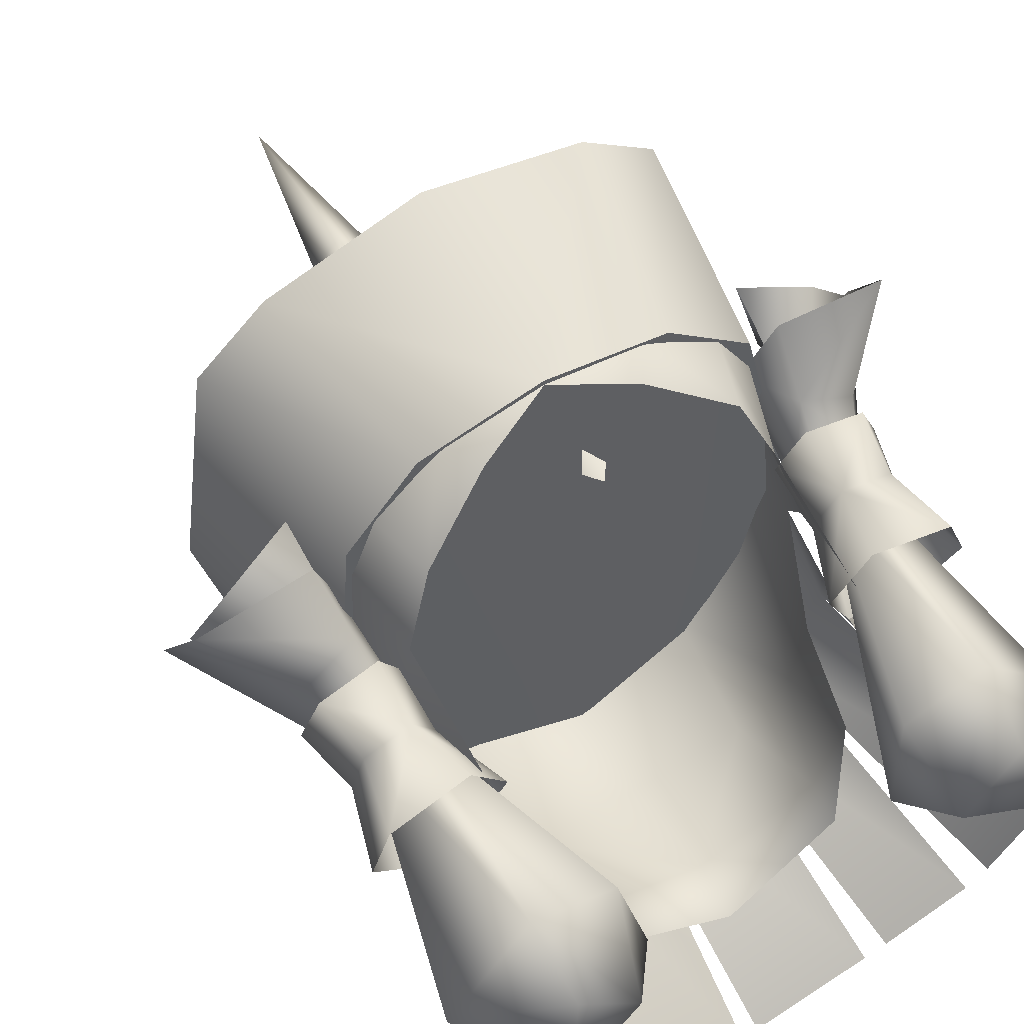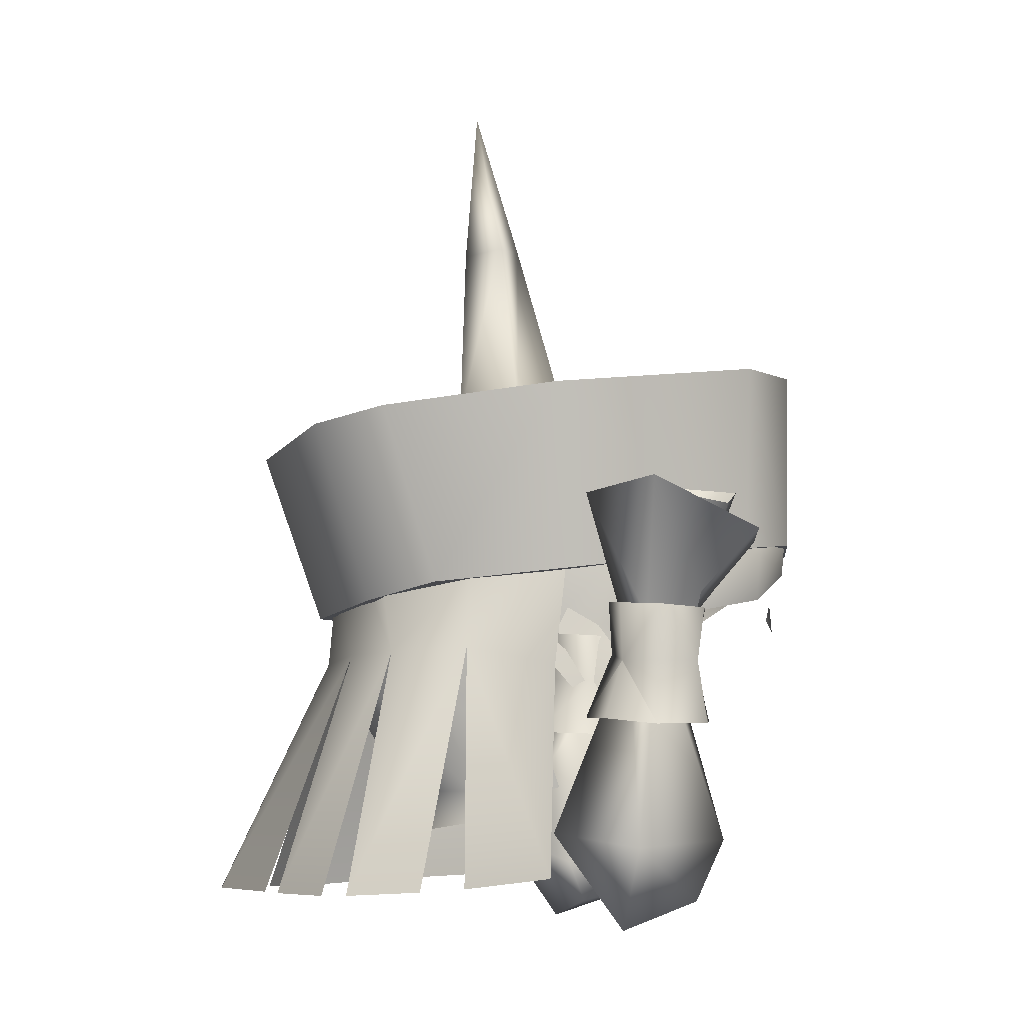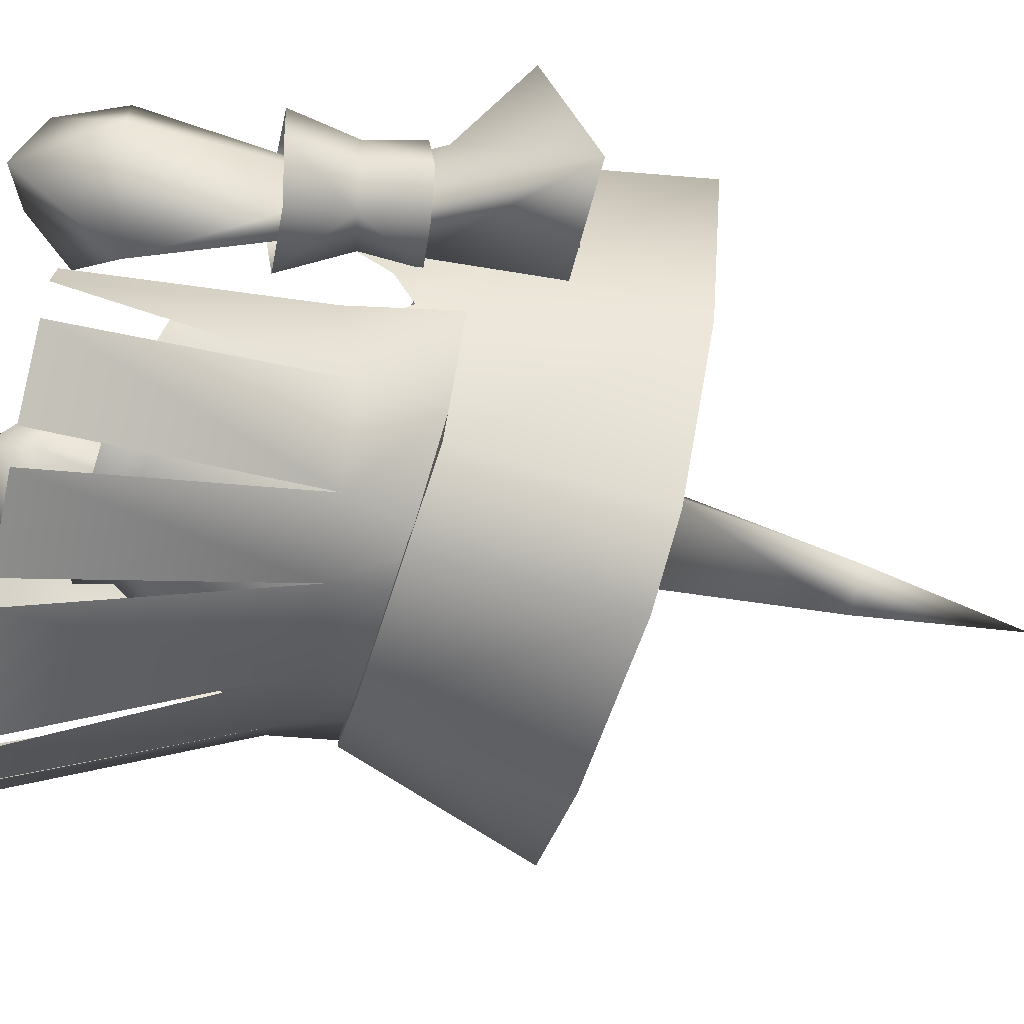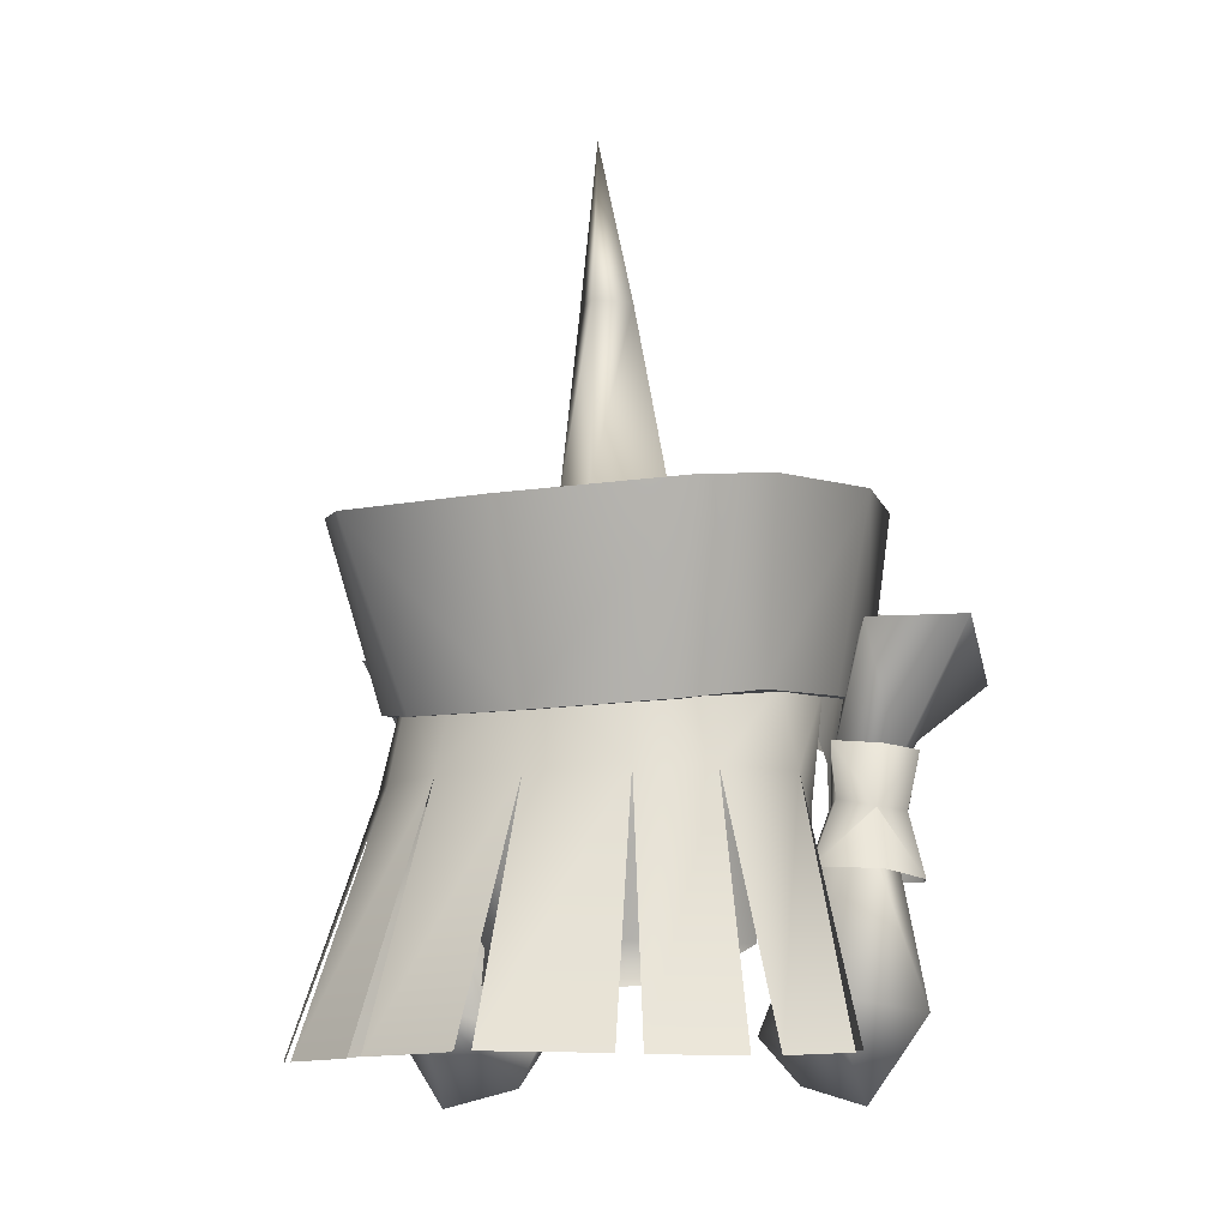
<metadata>
{"format":"obj","ext":"obj","renderer":"f3d","projection":"perspective","resolution":1024,"background":"white","views":[{"elev":65.1,"azim":-30.2,"up":"+Z"},{"elev":-8.2,"azim":-98.0,"up":"+Y"},{"elev":-40.6,"azim":75.9,"up":"+Z"},{"elev":-11.5,"azim":-157.5,"up":"+Y"}]}
</metadata>
<code>
g mesh00
v -8.731 56.29 -1.438
v -8.969 58 -2.885
v -7.277 52.39 -3.187
v -9.258 54.46 1.403
v -12.54 44.96 1.21
v -10.33 54.42 2.642
v -4.063 60.15 10.5
v -3.129 58.61 10.59
v 0 59.92 11.37
v 0 47.72 -8.322
v 0 52.44 -11.21
v 4.687 52.25 -10.14
v -8.596 56.19 1.116
v -8.529 60.11 3.537
v -8.39 55.97 3.536
v 8.596 56.19 1.116
v 8.39 55.97 3.536
v 8.529 60.11 3.537
v 11.17 55.65 1.916
v 8.596 56.19 1.116
v 14.64 61.85 1.613
v 10.65 61.55 -0.8437
v 9.182 45.62 -2.21
v 9.258 54.46 1.403
v 10.33 54.42 2.642
v 9.419 59.46 7.543
v 8.529 60.11 3.537
v 9.13 57.23 5.664
v 8.39 55.97 3.536
v 8.986 55.78 4.524
v 7.52 56.25 4.782
v 8.6 55.47 0.06133
v 8.896 58.98 0.9775
v 8.731 56.29 -1.438
v 8.969 58 -2.885
v 7.277 52.39 -3.187
v 9.813 41.14 0.9365
v 8.89 42.45 4.645
v 6.577 42.03 1.945
v 12.54 44.96 1.21
v 9.813 41.14 0.9365
v 6.577 42.03 1.945
v 12.54 44.96 1.21
v 10.33 54.42 2.642
v 9.044 45.31 5.949
v 8.558 54.04 3.637
v 5.747 45.19 4.916
v 7.461 50.63 4.013
v 8.6 55.47 0.06133
v 7.52 56.25 4.782
v 8.529 60.11 3.537
v 10.65 61.55 -0.8437
v 8.596 56.19 1.116
v 9.047 56.07 4.455
v 9.228 61.89 6.73
v 11.16 56.06 2.194
v 10.73 61.98 0.881
v 13.79 61.07 3.287
v 5.042 44.09 0.8863
v 8.558 54.04 3.637
v 9.419 59.46 7.543
v 9.13 57.23 5.664
v 14.01 59.56 6.637
v 11.16 56.06 2.194
v 9.047 56.07 4.455
v 12.04 60.99 5.671
v 8.986 55.78 4.524
v 10.62 55.53 4.316
v 11.3 56.9 4.495
v 10.62 55.53 4.316
v 11.17 55.65 1.916
v 11.3 56.9 4.495
v 14.64 61.85 1.613
v 14.01 59.56 6.637
v 4.747 47.64 -5.599
v 6.659 52.16 -6.993
v -14.64 61.85 1.613
v -10.65 61.55 -0.8437
v -11.17 55.65 1.916
v -8.596 56.19 1.116
v -8.558 54.04 3.637
v -5.042 44.09 0.8863
v -8.986 55.78 4.524
v -8.39 55.97 3.536
v -9.13 57.23 5.664
v -8.529 60.11 3.537
v -9.419 59.46 7.543
v -8.896 58.98 0.9775
v -8.6 55.47 0.06133
v -7.52 56.25 4.782
v -5.042 44.09 0.8863
v -5.747 45.19 4.916
v -6.577 42.03 1.945
v -9.182 45.62 -2.21
v -9.813 41.14 0.9365
v -6.577 42.03 1.945
v -7.52 56.25 4.782
v -8.6 55.47 0.06133
v -7.461 50.63 4.013
v -8.596 56.19 1.116
v -10.65 61.55 -0.8437
v -8.529 60.11 3.537
v -9.228 61.89 6.73
v -9.047 56.07 4.455
v -10.73 61.98 0.881
v -11.16 56.06 2.194
v -13.79 61.07 3.287
v -12.04 60.99 5.671
v -9.047 56.07 4.455
v -11.16 56.06 2.194
v -10.62 55.53 4.316
v -8.986 55.78 4.524
v -11.3 56.9 4.495
v -9.13 57.23 5.664
v -14.01 59.56 6.637
v -9.419 59.46 7.543
v -8.558 54.04 3.637
v -10.33 54.42 2.642
v -9.044 45.31 5.949
v -12.54 44.96 1.21
v -8.89 42.45 4.645
v -14.01 59.56 6.637
v -14.64 61.85 1.613
v -11.3 56.9 4.495
v -11.17 55.65 1.916
v -10.62 55.53 4.316
v 8.896 58.98 0.9775
v 8.213 59.55 6.33
v 7.52 56.25 4.782
v 6.935 59.59 8.5
v 6.223 57.04 8.491
v 4.063 60.15 10.5
v 3.129 58.61 10.59
v 5.042 44.09 0.8863
v -6.223 57.04 8.491
v -6.935 59.59 8.5
v -7.52 56.25 4.782
v -8.213 59.55 6.33
v -8.896 58.98 0.9775
v -9.813 41.14 0.9365
v 8.969 58 -2.885
v 7.277 52.39 -3.187
v 5.848 47.83 -1.403
v 4.758 46.08 -5.861
v 0 45.54 -8.715
v -4.747 47.64 -5.599
v -4.758 46.08 -5.861
v -5.848 47.83 -1.403
v -4.687 52.25 -10.14
v -6.659 52.16 -6.993
v -7.277 52.39 -3.187
v -8.969 58 -2.885
v -7.777 57.93 -6.53
v -5.052 57.35 -9.949
v 0 57.04 -12.12
v 5.052 57.35 -9.949
v 7.777 57.93 -6.53
f 1 2 3
f 4 5 6
f 7 8 9
f 10 11 12
f 13 14 15
f 16 17 18
f 19 20 21
f 21 20 22
f 23 24 25
f 26 27 28
f 28 27 29
f 28 29 30
f 31 32 33
f 33 32 34
f 33 34 35
f 35 34 36
f 37 38 39
f 25 40 23
f 23 40 41
f 23 41 42
f 43 44 45
f 45 44 46
f 45 46 47
f 48 49 50
f 51 52 53
f 54 55 56
f 56 55 57
f 56 57 58
f 42 59 23
f 23 59 60
f 23 60 24
f 61 62 63
f 64 58 65
f 65 58 66
f 65 66 55
f 67 68 62
f 62 68 69
f 62 69 63
f 70 71 72
f 72 71 73
f 72 73 74
f 10 12 75
f 75 12 76
f 77 78 79
f 79 78 80
f 81 82 4
f 83 84 85
f 85 84 86
f 85 86 87
f 2 1 88
f 88 1 89
f 88 89 90
f 91 92 93
f 5 94 95
f 95 94 96
f 97 98 99
f 100 101 102
f 103 104 105
f 105 104 106
f 105 106 107
f 5 4 94
f 94 4 82
f 94 82 96
f 103 108 109
f 109 108 107
f 109 107 110
f 111 112 113
f 113 112 114
f 113 114 115
f 115 114 116
f 117 118 119
f 119 118 120
f 119 120 121
f 122 123 124
f 124 123 125
f 124 125 126
f 127 128 129
f 129 128 130
f 129 130 131
f 131 130 132
f 131 132 133
f 133 132 9
f 46 134 47
f 47 134 39
f 47 39 45
f 45 39 38
f 45 38 43
f 43 38 37
f 8 7 135
f 135 7 136
f 135 136 137
f 137 136 138
f 137 138 139
f 91 117 92
f 92 117 119
f 92 119 93
f 93 119 121
f 93 121 140
f 140 121 120
f 141 142 76
f 76 142 143
f 76 143 75
f 75 143 144
f 75 144 10
f 10 144 145
f 10 145 146
f 146 145 147
f 146 147 148
f 11 10 149
f 149 10 146
f 149 146 150
f 150 146 148
f 150 148 151
f 151 152 150
f 150 152 153
f 150 153 149
f 149 153 154
f 149 154 11
f 11 154 155
f 11 155 12
f 12 155 156
f 12 156 76
f 76 156 157
f 76 157 141
v 10.82 53.65 4.403
v 12.26 50.62 2.134
v 11.42 53.61 2.417
v -7.836 53.9 2.66
v -7.987 51.09 -0.4346
v -8.771 54.06 0.6853
v 0.4978 56.66 10.67
v 0.02904 57.45 10.73
v 0.02904 56 10.85
v -0.4392 56.66 10.67
v 10.51 53.67 0.8533
v 10.52 53.62 0.8405
v 11.06 50.91 -0.1003
v 8.114 50.92 5.531
v 8.808 53.81 4.757
v 6.668 50.95 2.77
v 7.836 53.9 2.66
v 7.987 51.09 -0.4346
v 8.771 54.06 0.6853
v 12.26 50.62 2.134
v 11.42 53.61 2.417
v 7.987 51.09 -0.4346
v 8.771 54.06 0.6853
v 11.43 50.72 4.687
v 8.808 53.81 4.757
v 8.114 50.92 5.531
v -11.06 50.91 -0.1003
v -10.52 53.62 0.8405
v -7.987 51.09 -0.4346
v -6.668 50.95 2.77
v -8.808 53.81 4.757
v -8.114 50.92 5.531
v -11.42 53.61 2.417
v -10.51 53.67 0.8533
v -12.26 50.62 2.134
v -8.771 54.06 0.6853
v -8.114 50.92 5.531
v -8.808 53.81 4.757
v -11.43 50.72 4.687
v -10.82 53.65 4.403
v -12.26 50.62 2.134
v -11.42 53.61 2.417
f 158 159 160
f 161 162 163
f 164 165 166
f 166 165 167
f 168 169 170
f 171 172 173
f 173 172 174
f 173 174 175
f 175 174 176
f 177 168 178
f 177 170 168
f 168 170 179
f 168 179 180
f 170 168 169
f 159 158 181
f 181 158 182
f 181 182 183
f 184 185 186
f 162 161 187
f 187 161 188
f 187 188 189
f 190 191 192
f 184 192 185
f 185 192 191
f 185 191 186
f 186 191 193
f 194 195 196
f 196 195 197
f 196 197 198
f 198 197 199
v 11.19 56.12 4.66
v 7.804 56.43 2.87
v 8.753 56.25 5.247
v 0 67.74 -0.2522
v 6.756 66.19 -2.287
v 2.599 67.44 -2.94
v 10.82 53.65 4.403
v 12.02 56.21 2.408
v 11.19 56.12 4.66
v 11.51 66.7 -2.41
v 8.628 57.43 -7.83
v 10.14 65.59 -10.46
v 8.808 53.81 4.757
v 11.19 56.12 4.66
v 8.753 56.25 5.247
v 0 83.06 -4.766
v 0 75.9 -2.594
v 1.27 75.76 -3.74
v -8.563 56.58 0.5877
v -8.753 56.25 5.247
v -7.804 56.43 2.87
v -7.294 54.19 -9.724
v -8.644 57.93 -6.166
v -6.229 57.98 -10.14
v -7.889 65.02 -13.53
v -5.911 56.78 -10.77
v -8.628 57.43 -7.83
v -7.804 56.43 2.87
v -8.808 53.81 4.757
v -7.836 53.9 2.66
v 9.694 42.8 -13.05
v 6.174 42.83 -14.92
v 4.294 54.23 -11.4
v 12.41 43.01 -8.801
v 10.56 42.82 -11.98
v 7.294 54.19 -9.724
v 3.861 58.02 -10.71
v 6.229 57.98 -10.14
v 7.294 54.19 -9.724
v 8.563 56.58 0.5877
v 12.02 56.21 2.408
v 10.88 56.34 0.7082
v 6.229 57.98 -10.14
v 8.644 57.93 -6.166
v 9.482 54.3 -6.368
v 7.804 56.43 2.87
v 8.563 56.58 0.5877
v 7.836 53.9 2.66
v 8.771 54.06 0.6853
v 4.115 66.66 4.094
v 7.497 62.97 5.12
v 8.896 58.98 0.9775
v 8.816 62.6 -1.816
v 8.969 58 -2.885
v 8.108 61.7 -7.046
v 10.51 53.67 0.8533
v 12.02 56.21 2.408
v 11.42 53.61 2.417
v 11.42 53.61 2.417
v 10.14 65.59 -10.46
v 8.628 57.43 -7.83
v 7.889 65.02 -13.53
v 5.911 56.78 -10.77
v 0 56.39 -12.73
v 9.497 58.16 -1.161
v 9.428 68.01 7.471
v 8.173 59.37 7.53
v 8.771 54.06 0.6853
v 8.563 56.58 0.5877
v 10.88 56.34 0.7082
v 0 67.12 -5.608
v 2.599 67.44 -2.94
v 5.055 65.27 -6.777
v 6.756 66.19 -2.287
v 8.108 61.7 -7.046
v 8.816 62.6 -1.816
v 0.3668 42.95 -17.47
v 0 54.07 -12.29
v 5.265 42.87 -15.49
v 4.294 54.23 -11.4
v 10.82 53.65 4.403
v 8.171 43.49 -2.212
v 12.09 43.13 -6.754
v 8.589 53.59 -2.026
v 9.482 54.3 -6.368
v 8.995 58.53 -1.529
v 8.644 57.93 -6.166
v 8.753 56.25 5.247
v 7.804 56.43 2.87
v 8.808 53.81 4.757
v 7.836 53.9 2.66
v 8.173 59.37 7.53
v 9.428 68.01 7.471
v 4.97 59.94 10.41
v 6.432 68.18 10.14
v 0 59.96 11.6
v -9.428 68.01 7.471
v -11.51 66.7 -2.41
v -8.173 59.37 7.53
v -6.756 66.19 -2.287
v -2.599 67.44 -2.94
v -6.174 42.83 -14.92
v -9.694 42.8 -13.05
v -7.294 54.19 -9.724
v -6.229 57.98 -10.14
v -3.861 58.02 -10.71
v -4.294 54.23 -11.4
v -1.27 75.76 -3.74
v -11.19 56.12 4.66
v -10.88 56.34 0.7082
v -12.02 56.21 2.408
v -9.482 54.3 -6.368
v -10.56 42.82 -11.98
v -12.41 43.01 -8.801
v -9.482 54.3 -6.368
v -12.09 43.13 -6.754
v -8.171 43.49 -2.212
v 0 83.06 -4.766
v 0 75.6 -5.341
v -7.836 53.9 2.66
v -8.771 54.06 0.6853
v -7.804 56.43 2.87
v -8.563 56.58 0.5877
v -6.756 66.19 -2.287
v -5.055 65.27 -6.777
v -8.816 62.6 -1.816
v -7.497 62.97 5.12
v -6.935 59.59 8.5
v -4.254 63.31 8.318
v -4.063 60.15 10.5
v 0 63.51 10.15
v -10.14 65.59 -10.46
v -11.42 53.61 2.417
v -12.02 56.21 2.408
v -10.51 53.67 0.8533
v -11.42 53.61 2.417
v -10.82 53.65 4.403
v -12.02 56.21 2.408
v -11.19 56.12 4.66
v 0 64.52 -15.62
v -10.14 65.59 -10.46
v -8.628 57.43 -7.83
v -9.497 58.16 -1.161
v 0 66.81 6.579
v -4.115 66.66 4.094
v -4.254 63.31 8.318
v -7.497 62.97 5.12
v 0 58.02 -11.95
v -4.294 54.23 -11.4
v -3.861 58.02 -10.71
v -10.88 56.34 0.7082
v -8.563 56.58 0.5877
v -8.771 54.06 0.6853
v -10.82 53.65 4.403
v -8.808 53.81 4.757
v -11.19 56.12 4.66
v -8.753 56.25 5.247
v -8.589 53.59 -2.026
v -8.995 58.53 -1.529
v -8.644 57.93 -6.166
v -8.753 56.25 5.247
v 0 59.96 11.6
v 0 56.39 -12.73
v 4.97 59.94 10.41
v 5.911 56.78 -10.77
v 8.173 59.37 7.53
v 8.628 57.43 -7.83
v 9.497 58.16 -1.161
v 5.953 61.28 -10.05
v 0 61.13 -11.77
v 0 64.85 -9.453
v -5.953 61.28 -10.05
v -8.108 61.7 -7.046
v -2.599 67.44 -2.94
v -1.27 75.76 -3.74
v 0 67.12 -5.608
v 0 75.6 -5.341
v 2.599 67.44 -2.94
v 1.27 75.76 -3.74
v 0 67.74 -0.2522
v 0 75.9 -2.594
v -4.97 59.94 10.41
v -8.173 59.37 7.53
v -5.911 56.78 -10.77
v -9.497 58.16 -1.161
v -8.628 57.43 -7.83
v -8.816 62.6 -1.816
v 3.861 58.02 -10.71
v -0.3668 42.95 -17.47
v -5.265 42.87 -15.49
v 0 63.51 10.15
v 4.254 63.31 8.318
v 7.497 62.97 5.12
v 8.816 62.6 -1.816
v -2.599 67.44 -2.94
v 0 59.92 11.37
v 4.063 60.15 10.5
v 4.254 63.31 8.318
v 6.935 59.59 8.5
v 8.213 59.55 6.33
v 0 68.42 11.69
v -6.432 68.18 10.14
v -4.97 59.94 10.41
v -9.428 68.01 7.471
v -8.173 59.37 7.53
v 7.777 57.93 -6.53
v 5.052 57.35 -9.949
v 5.953 61.28 -10.05
v 0 57.04 -12.12
v 0 61.13 -11.77
v -5.052 57.35 -9.949
v -5.953 61.28 -10.05
v -7.777 57.93 -6.53
v -8.108 61.7 -7.046
v -8.969 58 -2.885
v -8.816 62.6 -1.816
v -8.896 58.98 0.9775
v -8.213 59.55 6.33
f 200 201 202
f 203 204 205
f 206 207 208
f 209 210 211
f 212 213 214
f 215 216 217
f 218 219 220
f 221 222 223
f 224 225 226
f 227 228 229
f 230 231 232
f 233 234 235
f 236 237 232
f 232 237 238
f 232 238 230
f 201 200 239
f 239 200 240
f 239 240 241
f 242 243 235
f 235 243 244
f 235 244 233
f 245 246 247
f 247 246 248
f 204 203 249
f 250 251 252
f 252 251 253
f 252 253 254
f 255 256 257
f 207 206 258
f 259 260 261
f 261 260 262
f 261 262 263
f 210 209 264
f 264 209 265
f 264 265 266
f 267 268 255
f 255 268 269
f 255 269 256
f 270 271 272
f 272 271 273
f 272 273 274
f 274 273 275
f 276 277 278
f 278 277 279
f 213 212 280
f 281 282 283
f 283 282 284
f 283 284 285
f 285 284 286
f 287 288 289
f 289 288 290
f 291 292 293
f 293 292 294
f 293 294 295
f 296 297 298
f 299 203 300
f 301 302 303
f 304 305 303
f 303 305 306
f 303 306 301
f 216 215 307
f 219 218 308
f 308 218 309
f 308 309 310
f 222 221 311
f 311 221 312
f 311 312 313
f 314 315 316
f 307 317 318
f 318 317 217
f 319 320 321
f 321 320 322
f 323 324 325
f 326 327 328
f 328 327 329
f 328 329 330
f 224 226 331
f 332 333 334
f 335 336 337
f 337 336 338
f 225 224 263
f 263 224 339
f 263 339 261
f 340 341 297
f 297 341 342
f 297 342 298
f 343 344 345
f 345 344 346
f 347 348 349
f 333 350 334
f 334 350 351
f 334 351 352
f 353 354 355
f 355 354 356
f 316 357 314
f 314 357 358
f 314 358 359
f 228 227 360
f 361 362 363
f 363 362 364
f 363 364 365
f 365 364 366
f 365 366 367
f 368 369 370
f 370 369 371
f 370 371 324
f 324 371 372
f 324 372 325
f 373 374 375
f 375 374 376
f 375 376 377
f 377 376 378
f 377 378 379
f 379 378 380
f 379 380 373
f 373 380 374
f 361 381 362
f 362 381 382
f 362 382 383
f 383 382 384
f 383 384 385
f 386 346 299
f 299 346 344
f 299 344 203
f 203 344 343
f 203 343 249
f 387 279 347
f 347 279 277
f 347 277 348
f 348 277 388
f 348 388 389
f 345 390 343
f 343 390 391
f 343 391 249
f 249 391 392
f 249 392 204
f 204 392 393
f 323 394 324
f 324 394 270
f 324 270 370
f 370 270 272
f 370 272 368
f 368 272 274
f 329 395 330
f 330 395 396
f 330 396 397
f 397 396 398
f 397 398 250
f 250 398 399
f 250 399 251
f 294 400 295
f 295 400 401
f 295 401 402
f 402 401 403
f 402 403 404
f 253 405 254
f 254 405 406
f 254 406 407
f 407 406 408
f 407 408 409
f 409 408 410
f 409 410 411
f 411 410 412
f 411 412 413
f 413 412 414
f 413 414 415
f 415 414 416
f 415 416 326
f 326 416 417
f 326 417 327

</code>
